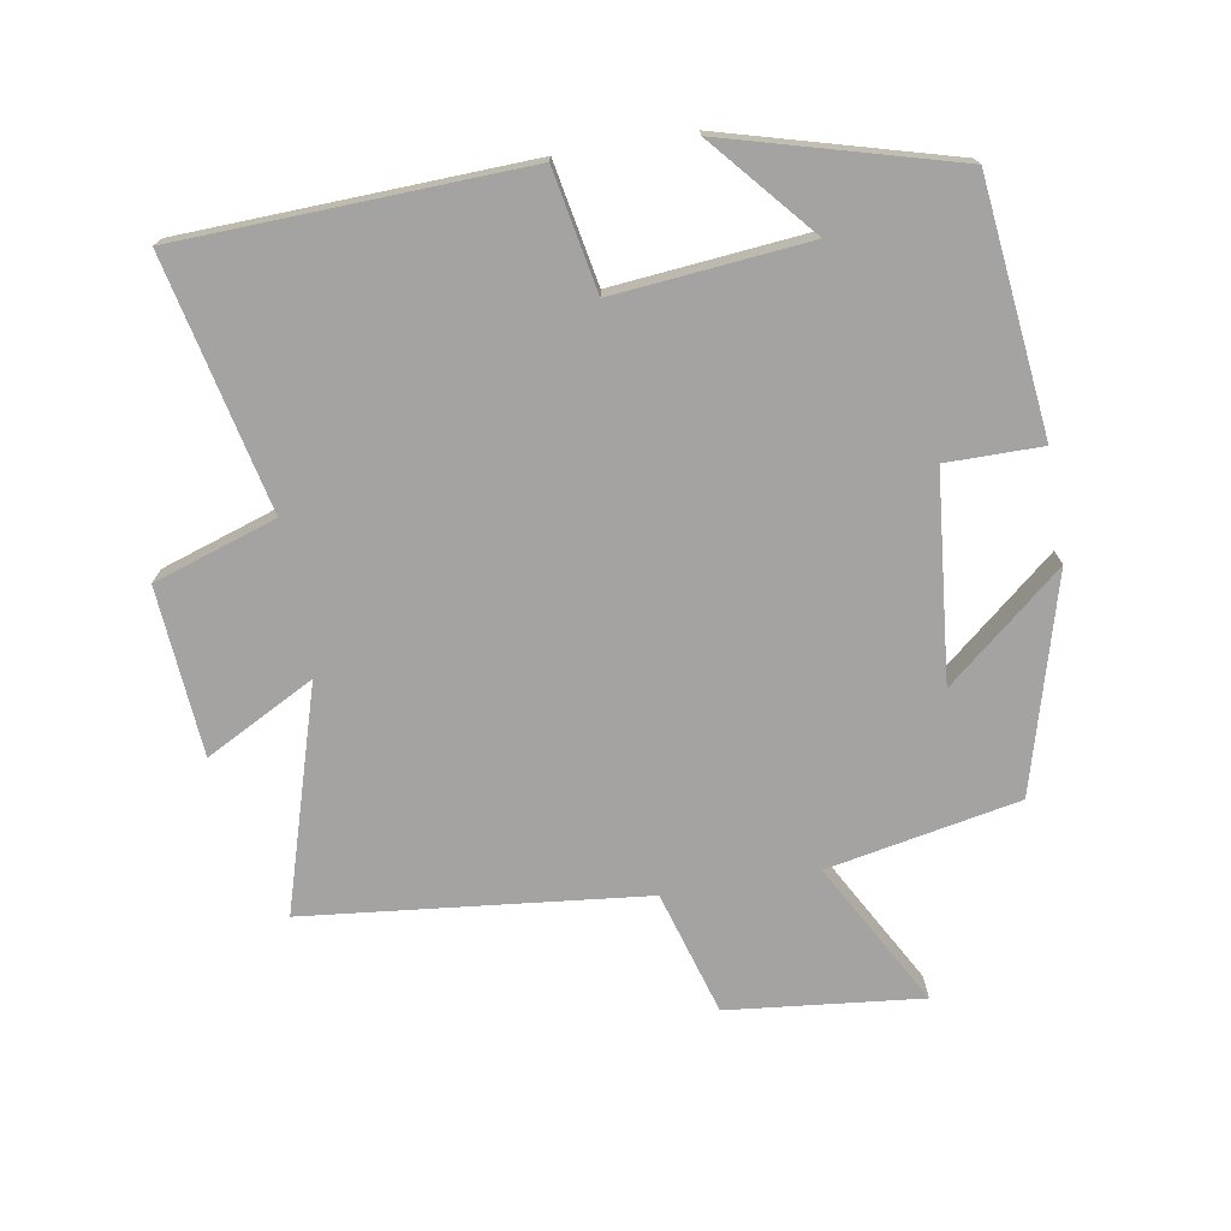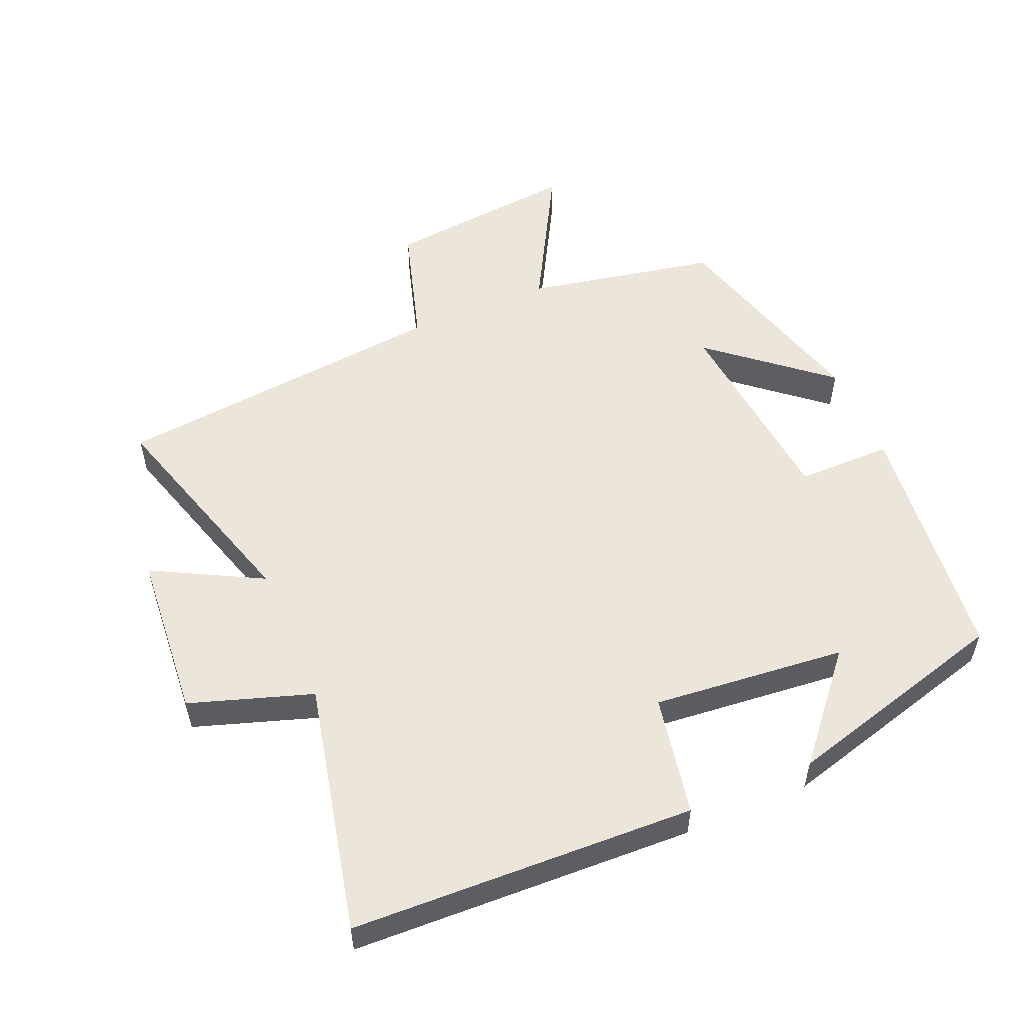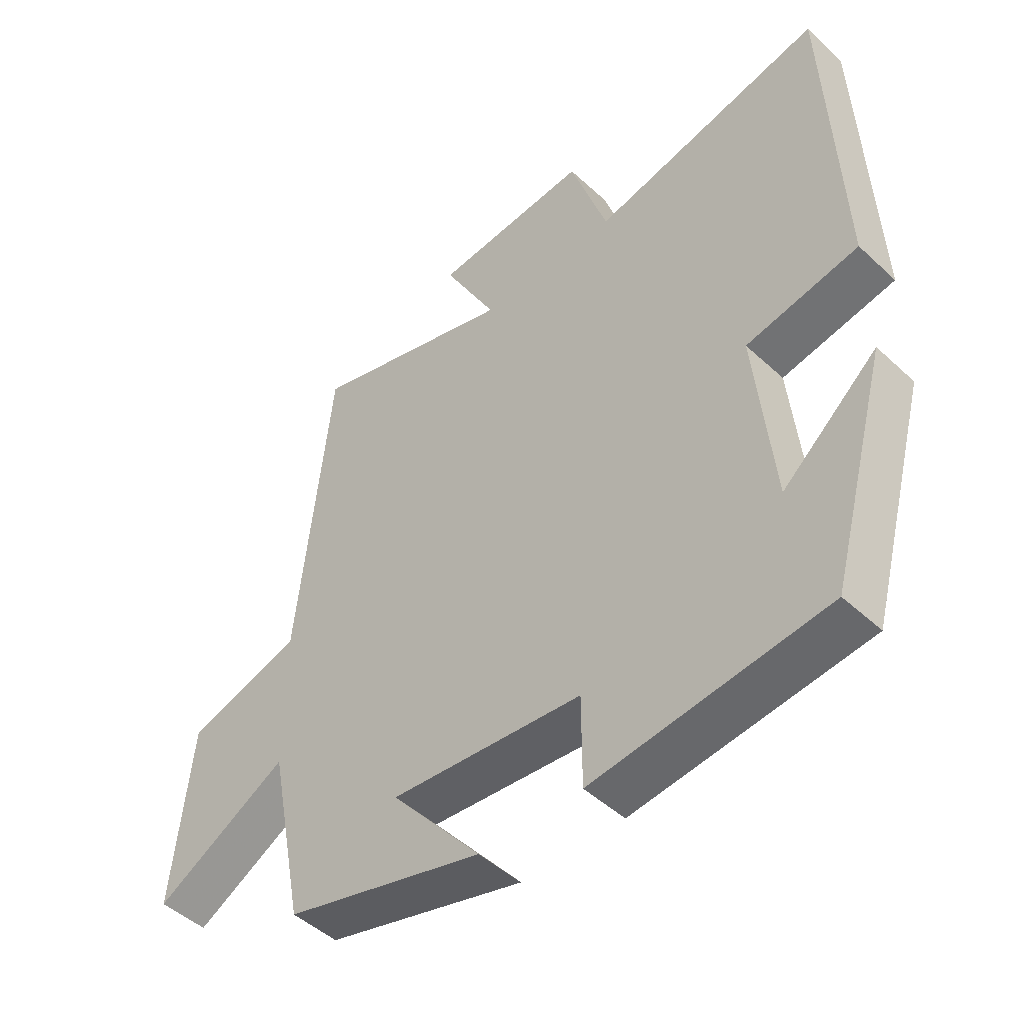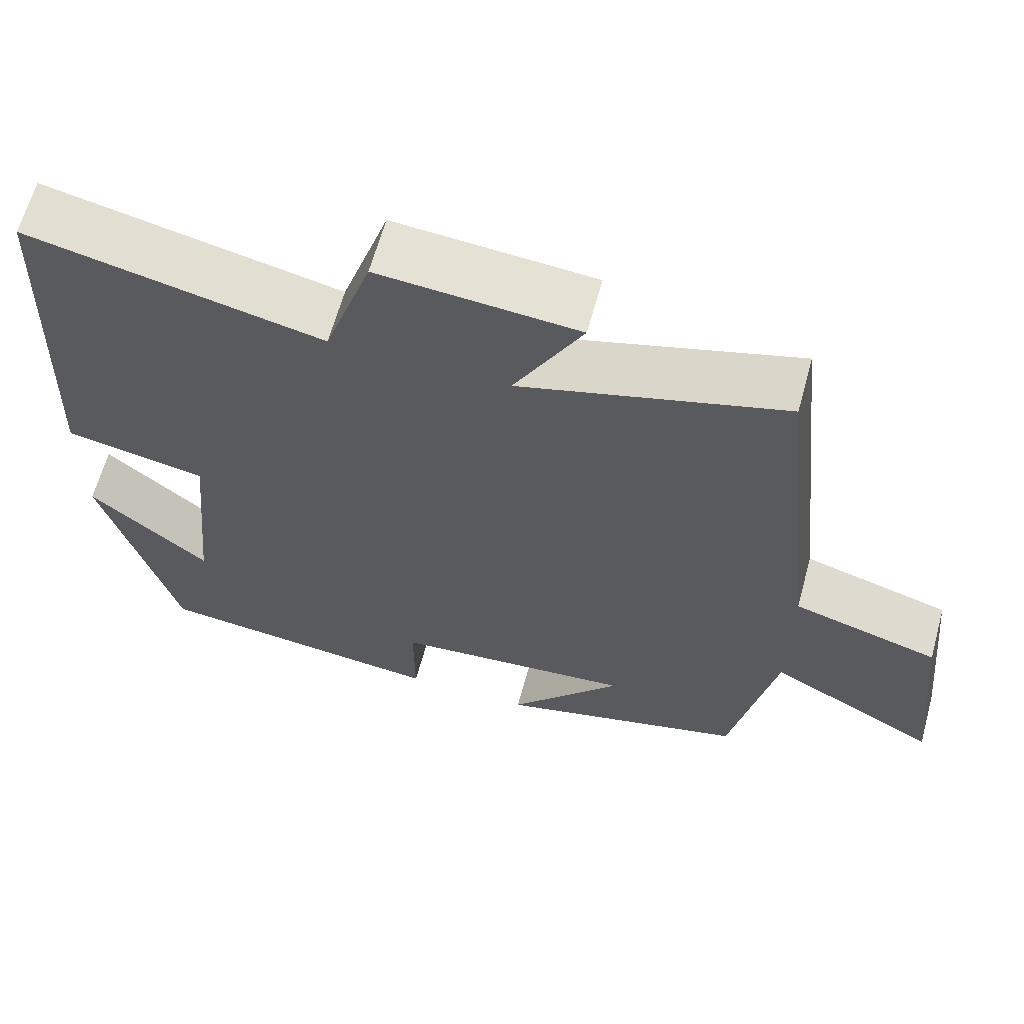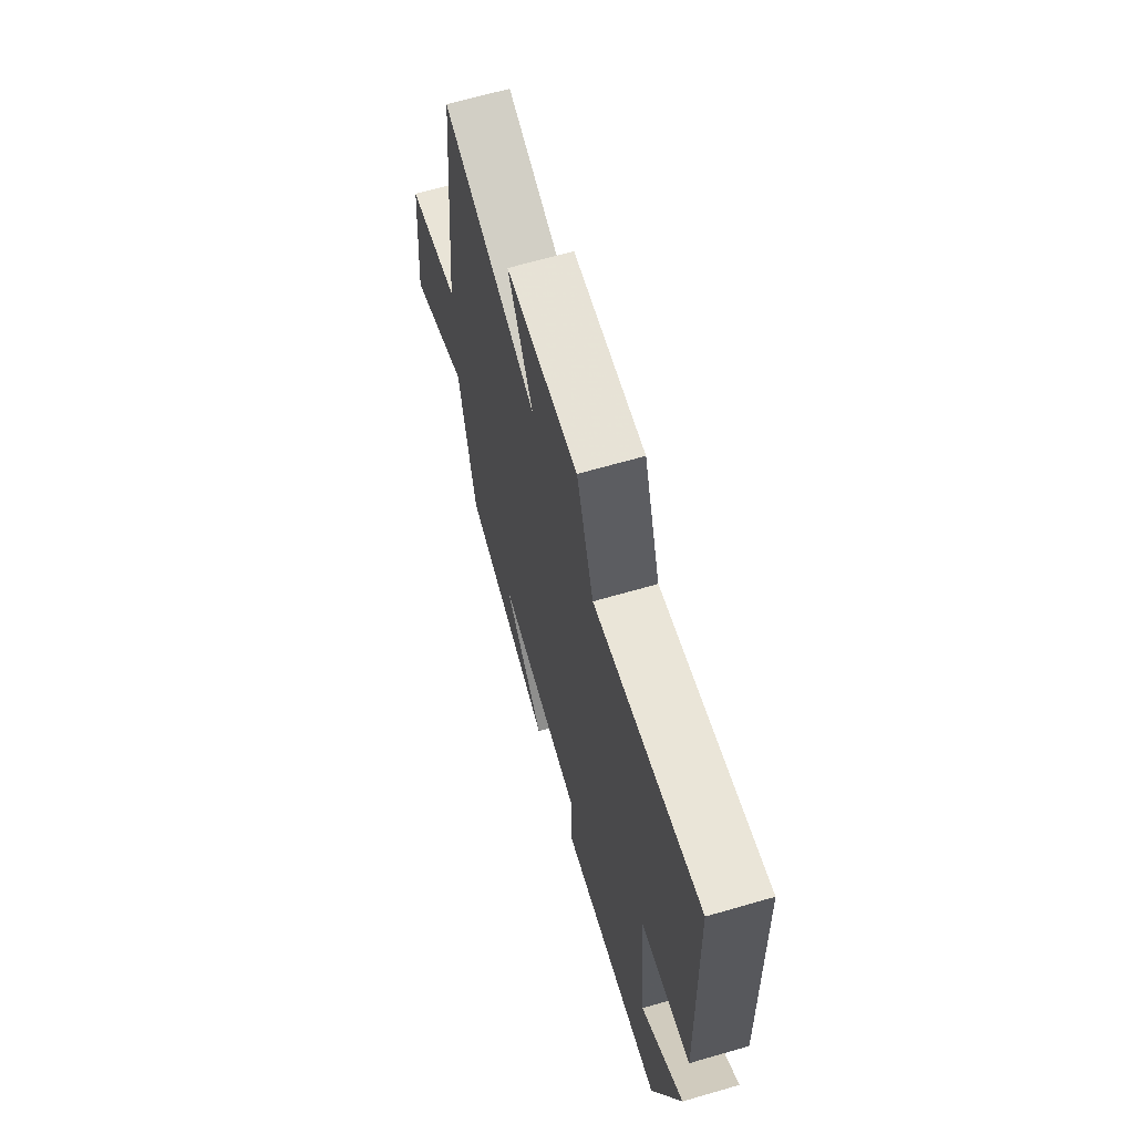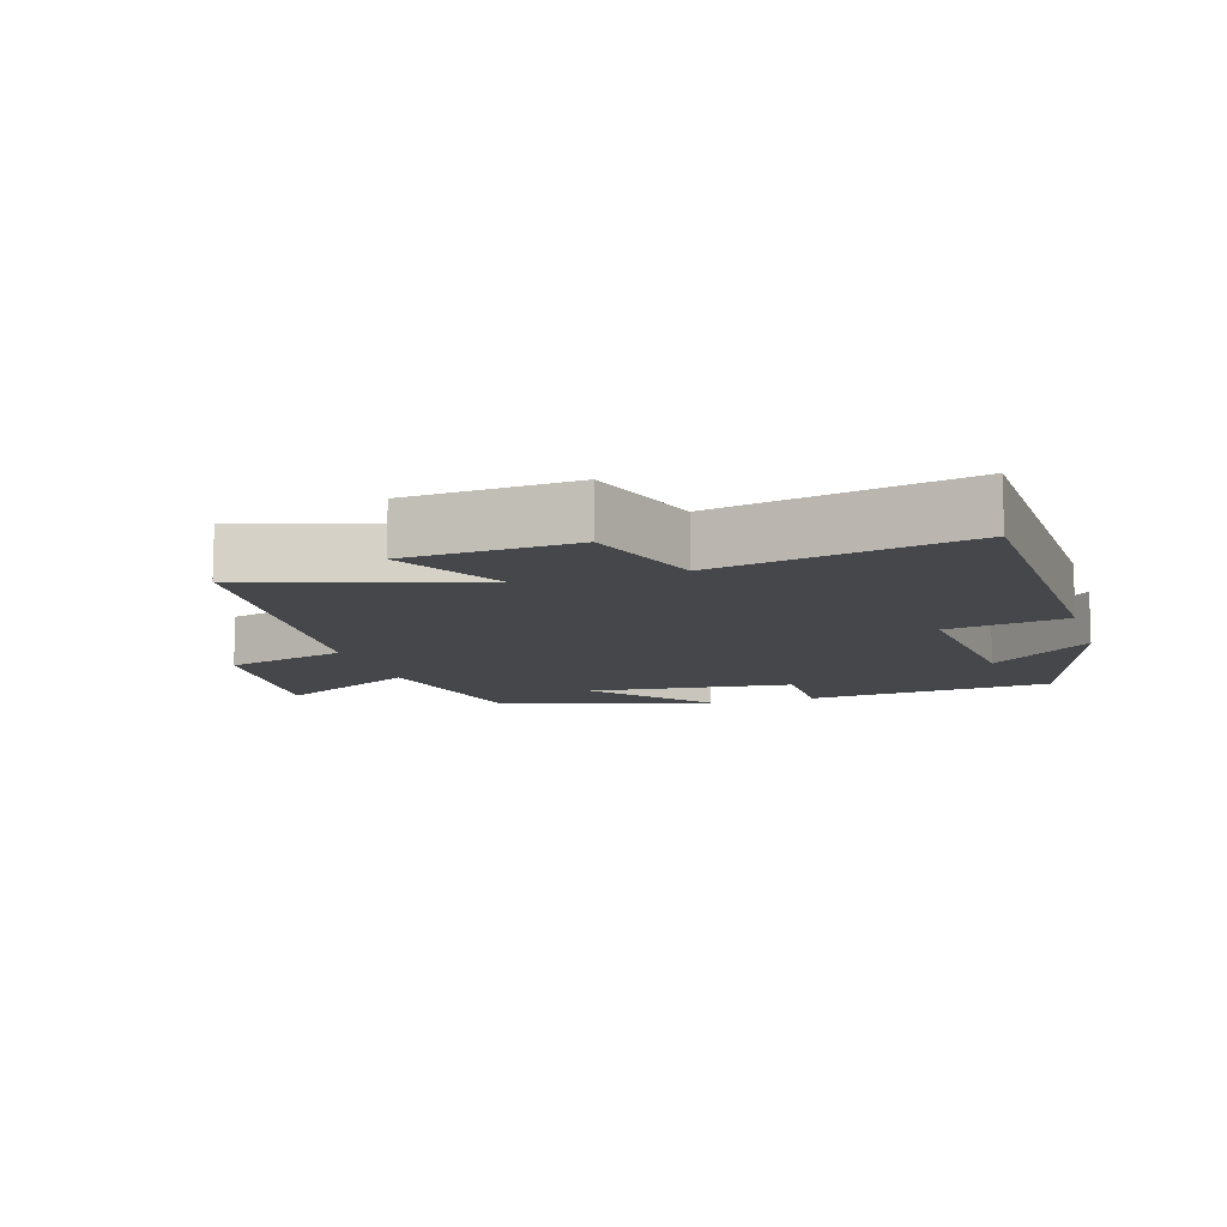
<metadata>
{"format":"obj","ext":"obj","renderer":"f3d","projection":"perspective","resolution":1024,"background":"white","views":[{"elev":-73.1,"azim":99.6,"up":"+Y"},{"elev":54.2,"azim":66.9,"up":"+Y"},{"elev":-47.6,"azim":43.9,"up":"+Z"},{"elev":64.0,"azim":-164.6,"up":"+Z"},{"elev":66.5,"azim":73.8,"up":"+Z"},{"elev":-10.6,"azim":16.7,"up":"+Y"}]}
</metadata>
<code>
v -0.447 0.07 0.6
v -0.116 0.07 0.5
v -0.202 0.07 0.662
v 0.048 0.07 0.682
v 0.108 0.07 0.5
v 0.48 0.07 0.583
v 0.5 0.07 0.072
v 0.321 0.07 0.038
v 0.349 0.07 -0.25
v 0.5 0.07 -0.12
v 0.407 0.07 -0.459
v 0.036 0.07 -0.5
v 0.036 0.07 -0.358
v -0.27 0.07 -0.328
v -0.126 0.07 -0.5
v -0.444 0.07 -0.412
v -0.5 0.07 -0.127
v -0.714 0.07 -0.246
v -0.684 0.07 0.042
v -0.5 0.07 0.097
v -0.447 0 0.6
v -0.116 0 0.5
v -0.202 0 0.662
v 0.048 0 0.682
v 0.108 0 0.5
v 0.48 0 0.583
v 0.5 0 0.072
v 0.321 0 0.038
v 0.349 0 -0.25
v 0.5 0 -0.12
v 0.407 0 -0.459
v 0.036 0 -0.5
v 0.036 0 -0.358
v -0.27 0 -0.328
v -0.126 0 -0.5
v -0.444 0 -0.412
v -0.5 0 -0.127
v -0.714 0 -0.246
v -0.684 0 0.042
v -0.5 0 0.097
f 17 18 19 20
f 17 20 1 2
f 14 15 16 17
f 13 14 17 2
f 11 12 13
f 11 13 2
f 9 10 11
f 9 11 2 3
f 8 9 3
f 5 6 7 8
f 5 8 3
f 3 4 5
f 40 39 38 37
f 22 21 40 37
f 37 36 35 34
f 22 37 34 33
f 33 32 31
f 22 33 31
f 31 30 29
f 23 22 31 29
f 23 29 28
f 28 27 26 25
f 23 28 25
f 25 24 23
f 1 21 22 2
f 2 22 23 3
f 3 23 24 4
f 4 24 25 5
f 5 25 26 6
f 6 26 27 7
f 7 27 28 8
f 8 28 29 9
f 9 29 30 10
f 10 30 31 11
f 11 31 32 12
f 12 32 33 13
f 13 33 34 14
f 14 34 35 15
f 15 35 36 16
f 16 36 37 17
f 17 37 38 18
f 18 38 39 19
f 19 39 40 20
f 20 40 21 1

</code>
